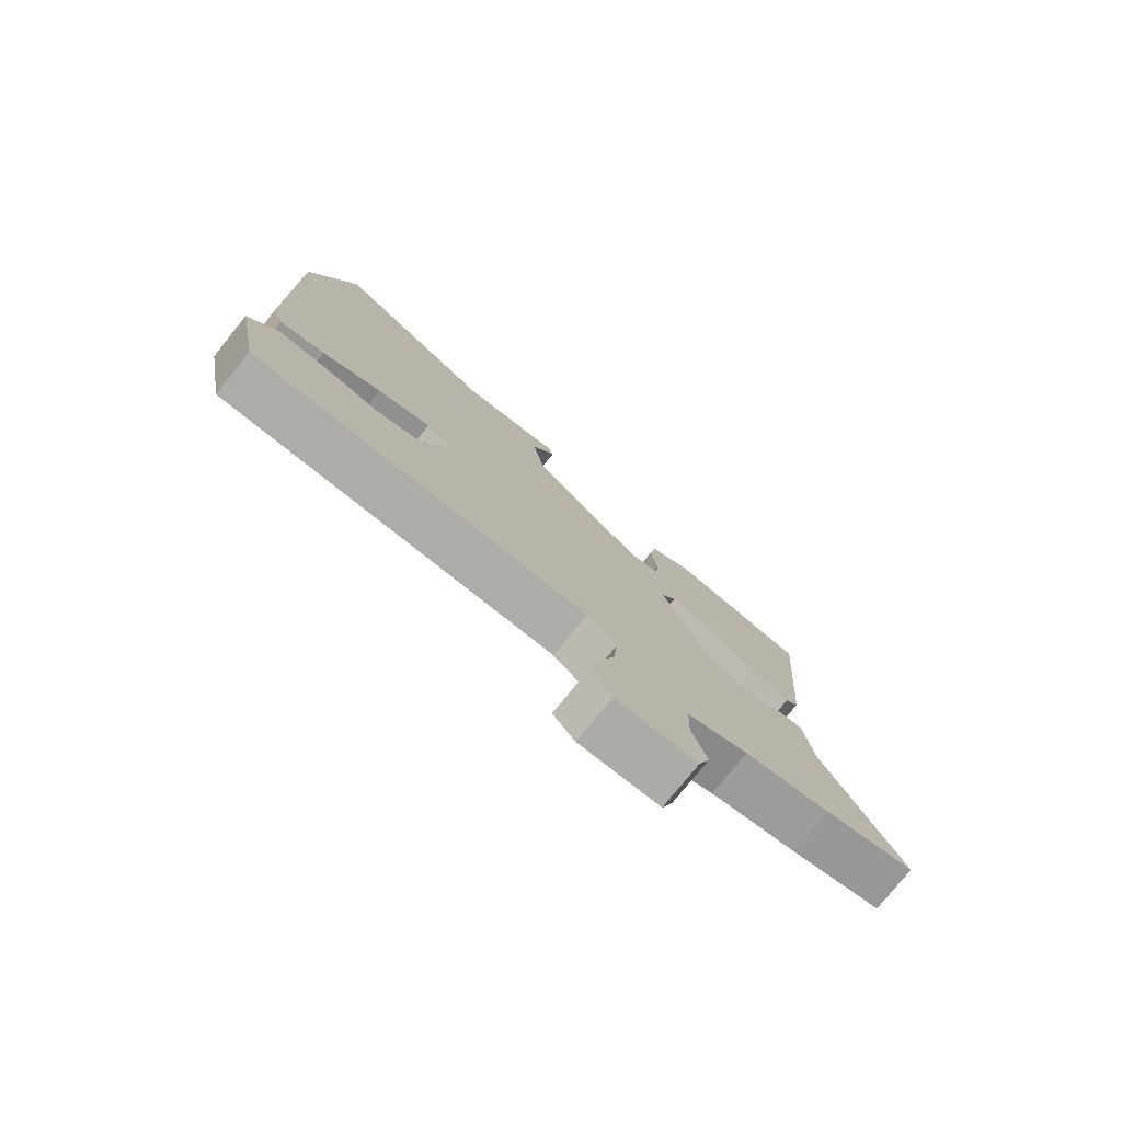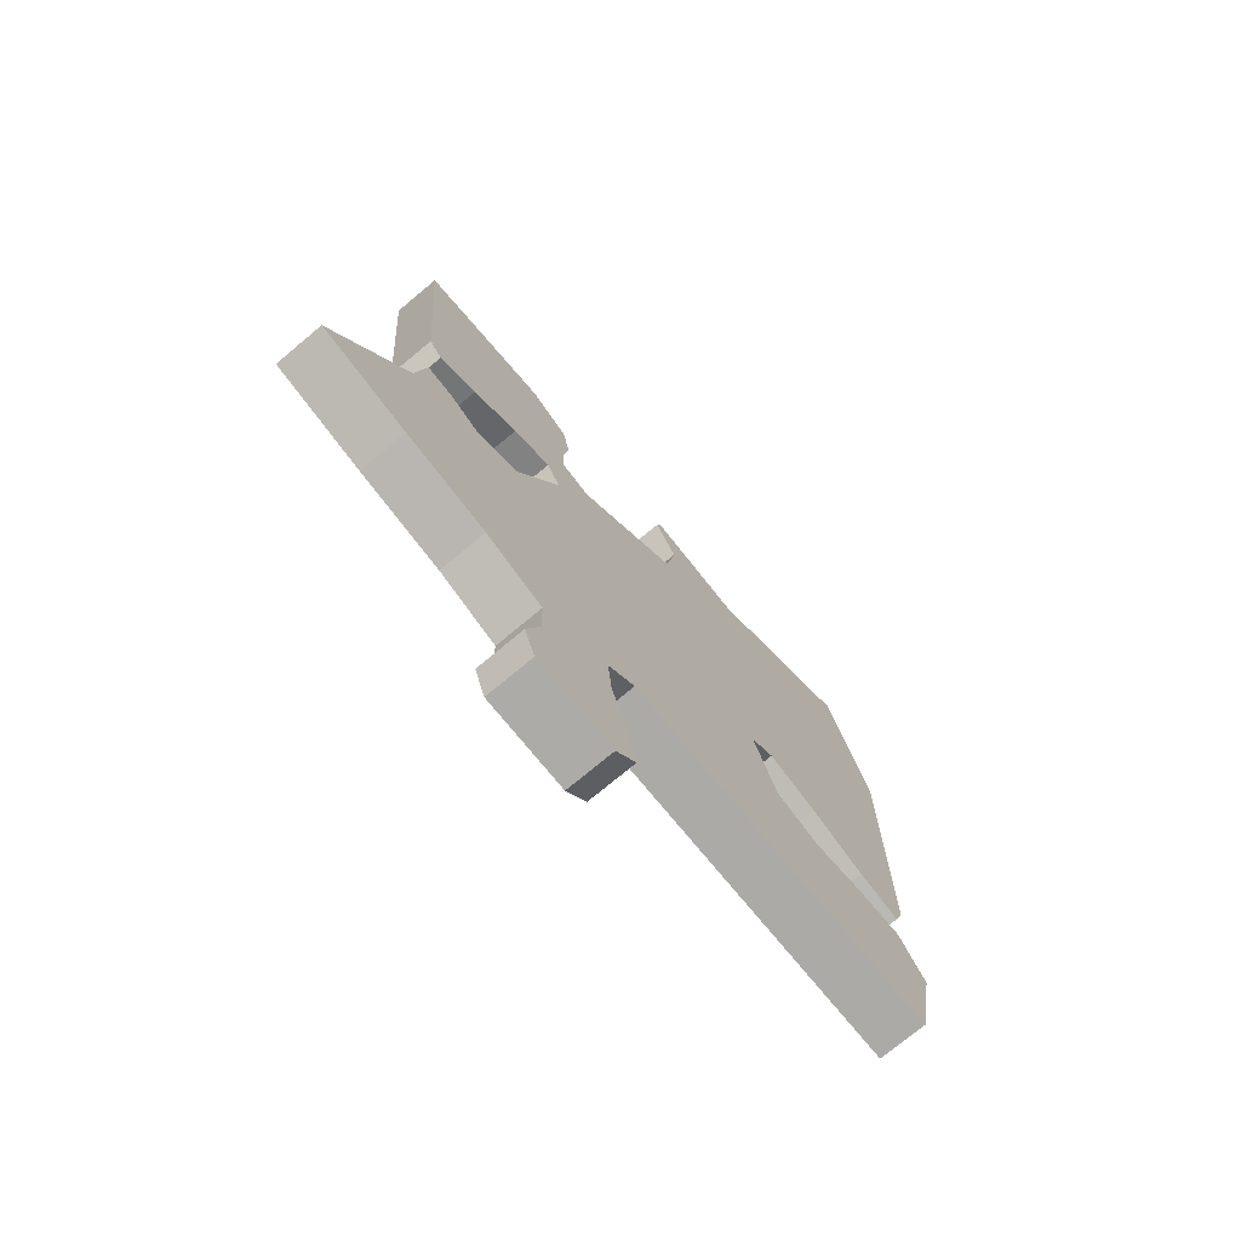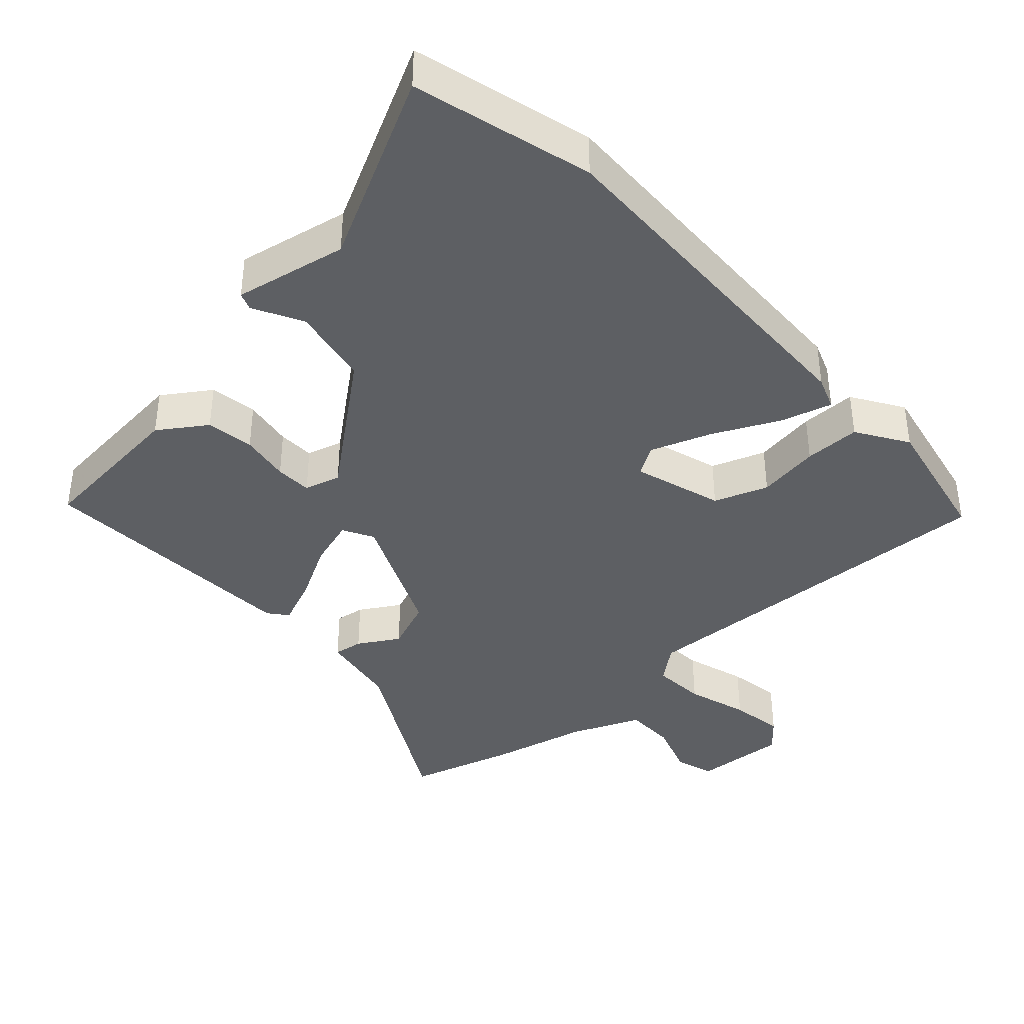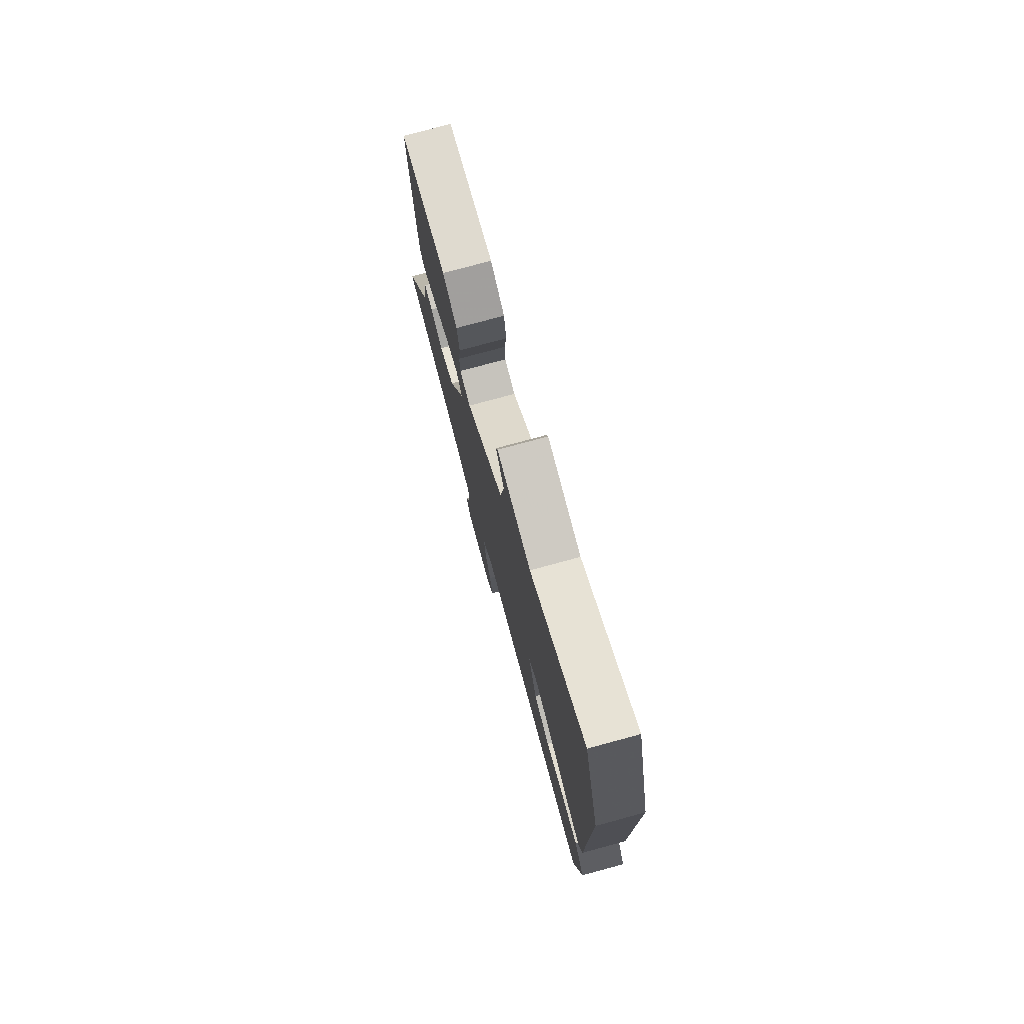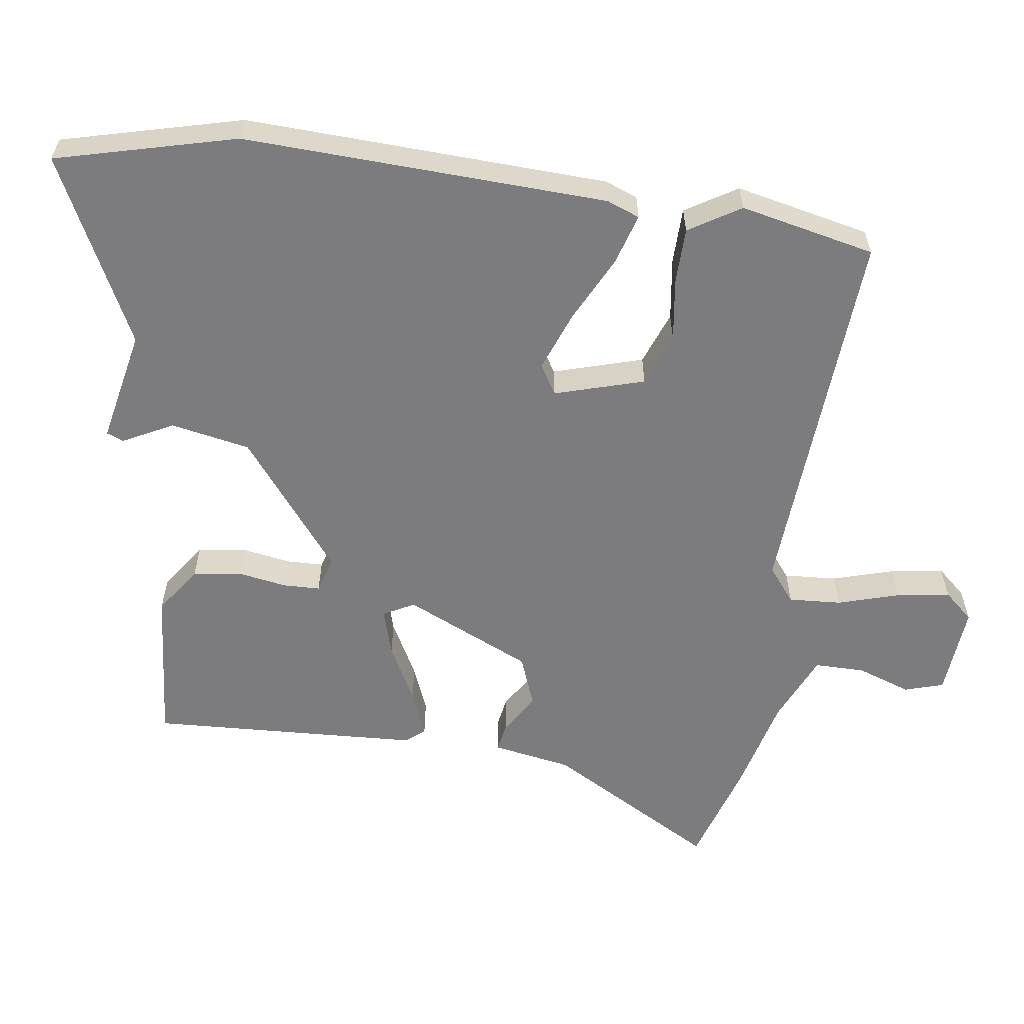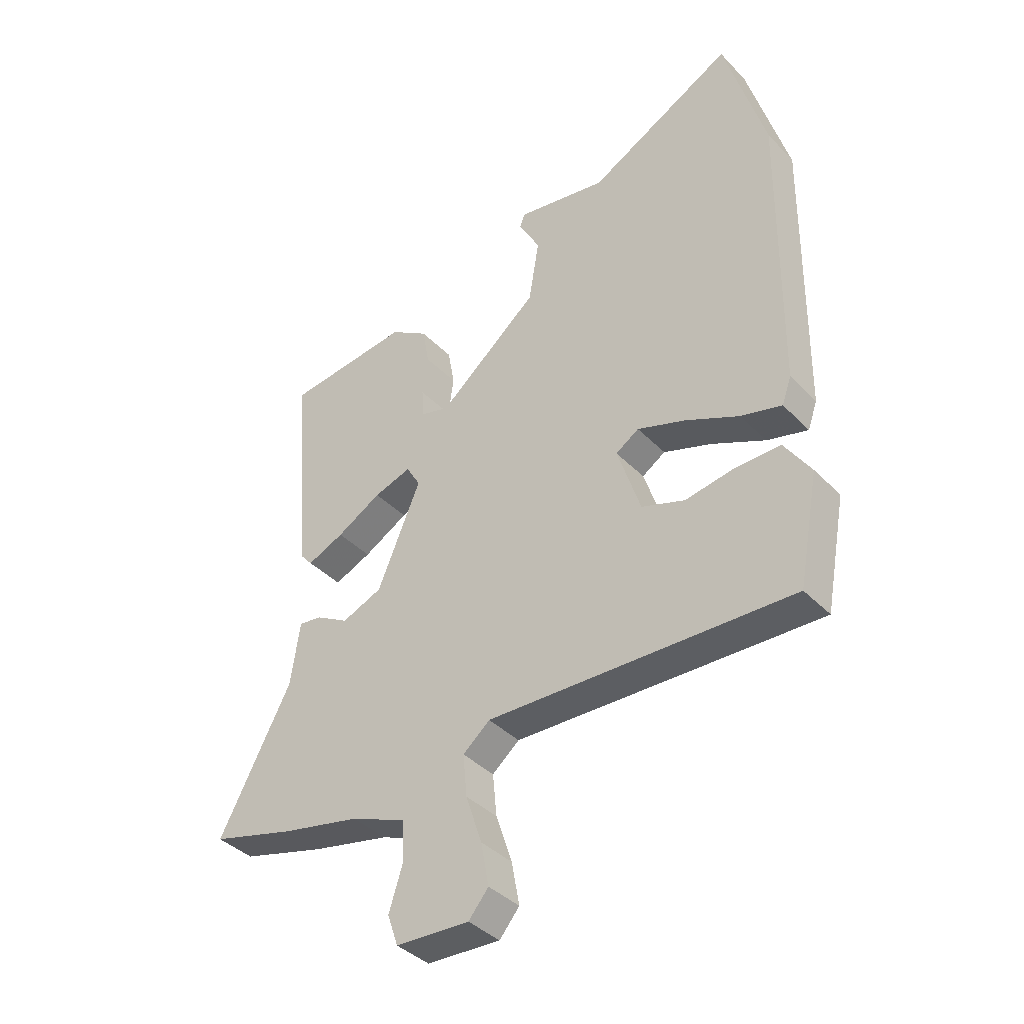
<metadata>
{"format":"obj","ext":"obj","renderer":"f3d","projection":"perspective","resolution":1024,"background":"white","views":[{"elev":-77.8,"azim":141.0,"up":"+Z"},{"elev":-74.5,"azim":-50.2,"up":"+Z"},{"elev":-39.9,"azim":41.4,"up":"+Y"},{"elev":76.7,"azim":74.8,"up":"+Z"},{"elev":-58.9,"azim":80.4,"up":"+Y"},{"elev":-39.1,"azim":38.6,"up":"+Z"}]}
</metadata>
<code>
v 0.449 0.07 0.679
v 0.523 0.07 0.421
v 0.516 0.07 -0.104
v 0.499 0.07 -0.152
v 0.425 0.07 -0.132
v 0.328 0.07 -0.087
v 0.241 0.07 -0.057
v 0.199 0.07 -0.084
v 0.241 0.07 -0.212
v 0.319 0.07 -0.239
v 0.409 0.07 -0.224
v 0.49 0.07 -0.223
v 0.538 0.07 -0.296
v 0.501 0.07 -0.492
v -0.051 0.07 -0.473
v -0.1 0.07 -0.514
v -0.093 0.07 -0.59
v -0.064 0.07 -0.678
v -0.05 0.07 -0.755
v -0.086 0.07 -0.798
v -0.219 0.07 -0.791
v -0.238 0.07 -0.735
v -0.213 0.07 -0.657
v -0.215 0.07 -0.584
v -0.316 0.07 -0.543
v -0.458 0.07 -0.512
v -0.609 0.07 -0.47
v -0.478 0.07 -0.223
v -0.461 0.07 -0.108
v -0.419 0.07 -0.114
v -0.36 0.07 -0.148
v -0.287 0.07 -0.118
v -0.208 0.07 0.068
v -0.233 0.07 0.112
v -0.301 0.07 0.09
v -0.382 0.07 0.044
v -0.449 0.07 0.015
v -0.472 0.07 0.042
v -0.503 0.07 0.432
v -0.277 0.07 0.458
v -0.208 0.07 0.413
v -0.196 0.07 0.344
v -0.206 0.07 0.272
v -0.203 0.07 0.219
v -0.151 0.07 0.205
v 0.031 0.07 0.356
v 0.05 0.07 0.471
v 0.011 0.07 0.542
v 0.02 0.07 0.567
v 0.184 0.07 0.538
v 0.449 0 0.679
v 0.523 0 0.421
v 0.516 0 -0.104
v 0.499 0 -0.152
v 0.425 0 -0.132
v 0.328 0 -0.087
v 0.241 0 -0.057
v 0.199 0 -0.084
v 0.241 0 -0.212
v 0.319 0 -0.239
v 0.409 0 -0.224
v 0.49 0 -0.223
v 0.538 0 -0.296
v 0.501 0 -0.492
v -0.051 0 -0.473
v -0.1 0 -0.514
v -0.093 0 -0.59
v -0.064 0 -0.678
v -0.05 0 -0.755
v -0.086 0 -0.798
v -0.219 0 -0.791
v -0.238 0 -0.735
v -0.213 0 -0.657
v -0.215 0 -0.584
v -0.316 0 -0.543
v -0.458 0 -0.512
v -0.609 0 -0.47
v -0.478 0 -0.223
v -0.461 0 -0.108
v -0.419 0 -0.114
v -0.36 0 -0.148
v -0.287 0 -0.118
v -0.208 0 0.068
v -0.233 0 0.112
v -0.301 0 0.09
v -0.382 0 0.044
v -0.449 0 0.015
v -0.472 0 0.042
v -0.503 0 0.432
v -0.277 0 0.458
v -0.208 0 0.413
v -0.196 0 0.344
v -0.206 0 0.272
v -0.203 0 0.219
v -0.151 0 0.205
v 0.031 0 0.356
v 0.05 0 0.471
v 0.011 0 0.542
v 0.02 0 0.567
v 0.184 0 0.538
f 47 48 49 50
f 46 47 50
f 46 50 1 2
f 45 46 2 3
f 44 45 3 4
f 40 41 42 43
f 40 43 44
f 39 40 44
f 38 39 44
f 35 36 37 38
f 34 35 38 44
f 33 34 44
f 28 29 30 31
f 28 31 32
f 25 26 27 28
f 24 25 28 32
f 20 21 22 23
f 20 23 24
f 17 18 19 20
f 16 17 20 24
f 15 16 24 32
f 10 11 12 13
f 10 13 14 15
f 44 4 5 6
f 44 6 7
f 33 44 7 8
f 32 33 8 9
f 9 10 15 32
f 100 99 98 97
f 100 97 96
f 52 51 100 96
f 53 52 96 95
f 54 53 95 94
f 93 92 91 90
f 94 93 90
f 94 90 89
f 94 89 88
f 88 87 86 85
f 94 88 85 84
f 94 84 83
f 81 80 79 78
f 82 81 78
f 78 77 76 75
f 82 78 75 74
f 73 72 71 70
f 74 73 70
f 70 69 68 67
f 74 70 67 66
f 82 74 66 65
f 63 62 61 60
f 65 64 63 60
f 56 55 54 94
f 57 56 94
f 58 57 94 83
f 59 58 83 82
f 82 65 60 59
f 1 51 52 2
f 2 52 53 3
f 3 53 54 4
f 4 54 55 5
f 5 55 56 6
f 6 56 57 7
f 7 57 58 8
f 8 58 59 9
f 9 59 60 10
f 10 60 61 11
f 11 61 62 12
f 12 62 63 13
f 13 63 64 14
f 14 64 65 15
f 15 65 66 16
f 16 66 67 17
f 17 67 68 18
f 18 68 69 19
f 19 69 70 20
f 20 70 71 21
f 21 71 72 22
f 22 72 73 23
f 23 73 74 24
f 24 74 75 25
f 25 75 76 26
f 26 76 77 27
f 27 77 78 28
f 28 78 79 29
f 29 79 80 30
f 30 80 81 31
f 31 81 82 32
f 32 82 83 33
f 33 83 84 34
f 34 84 85 35
f 35 85 86 36
f 36 86 87 37
f 37 87 88 38
f 38 88 89 39
f 39 89 90 40
f 40 90 91 41
f 41 91 92 42
f 42 92 93 43
f 43 93 94 44
f 44 94 95 45
f 45 95 96 46
f 46 96 97 47
f 47 97 98 48
f 48 98 99 49
f 49 99 100 50
f 50 100 51 1

</code>
